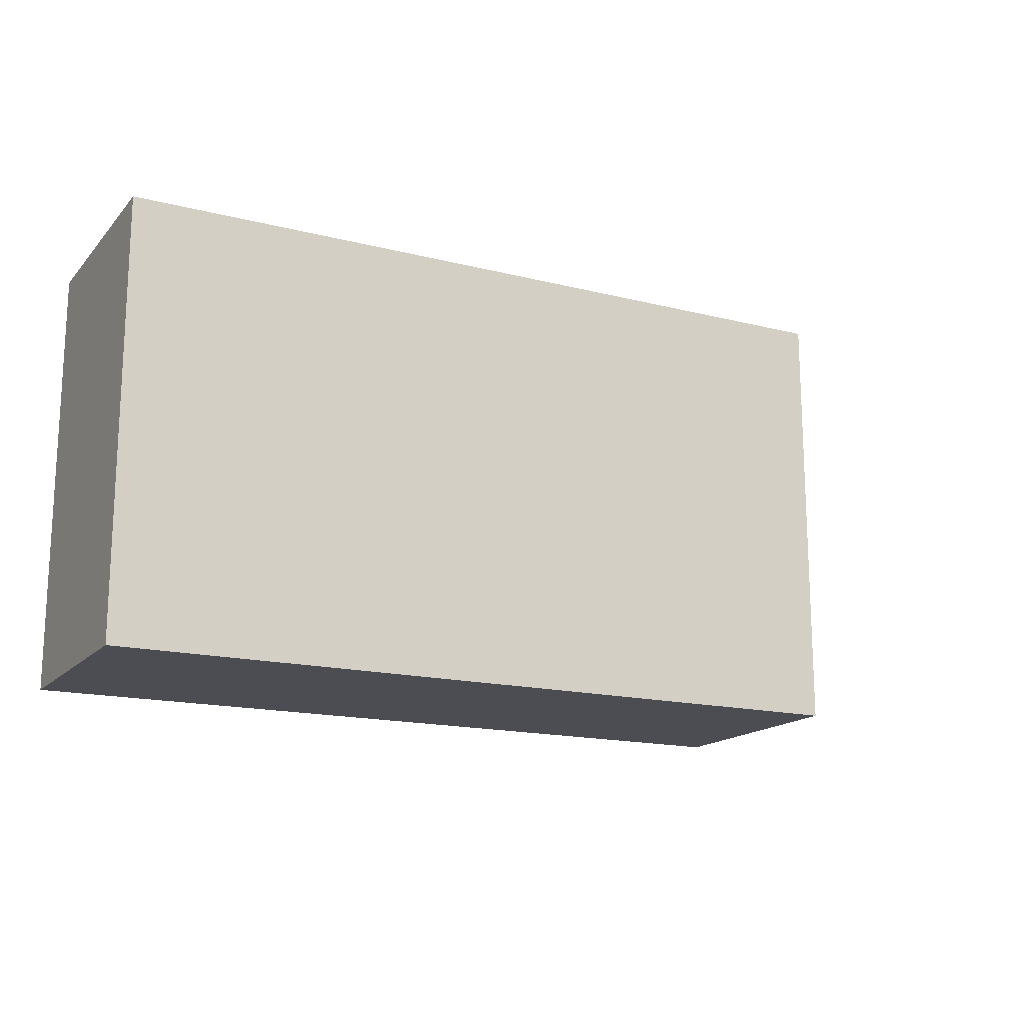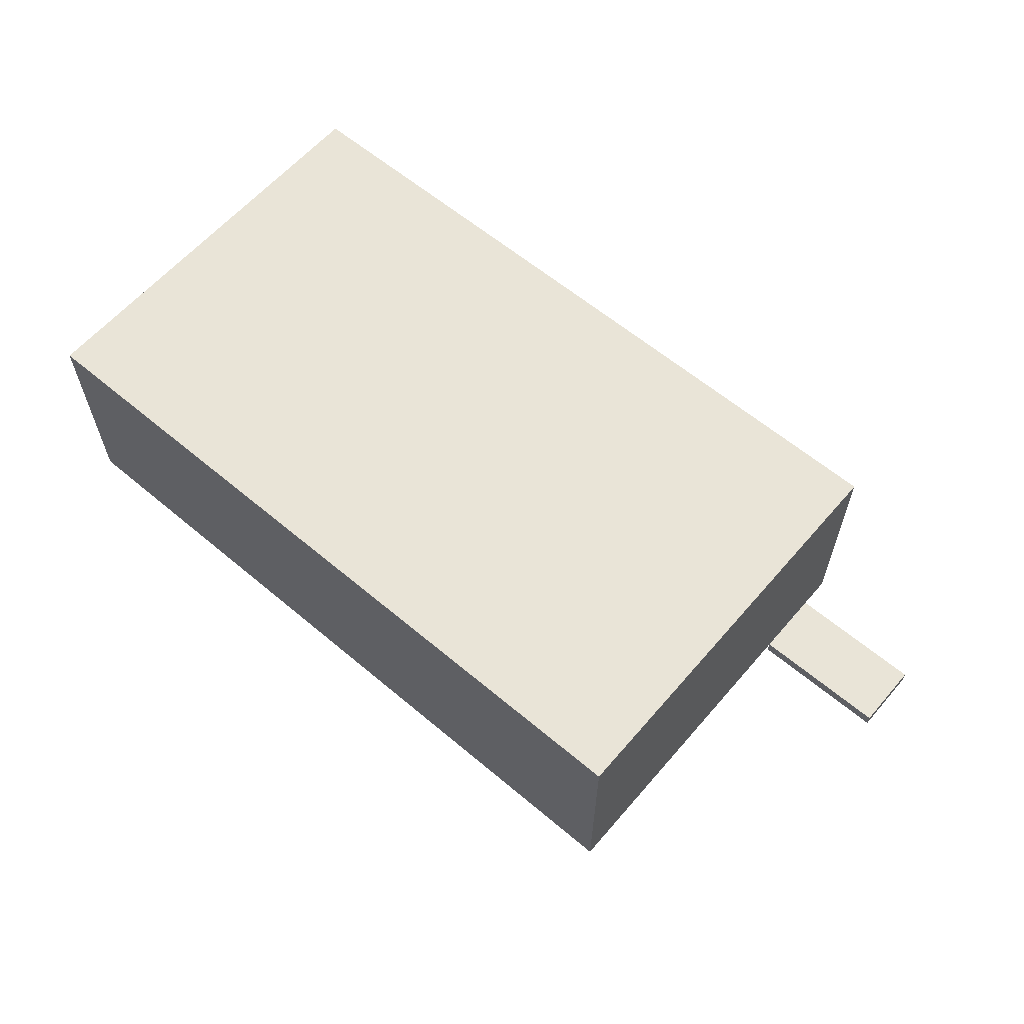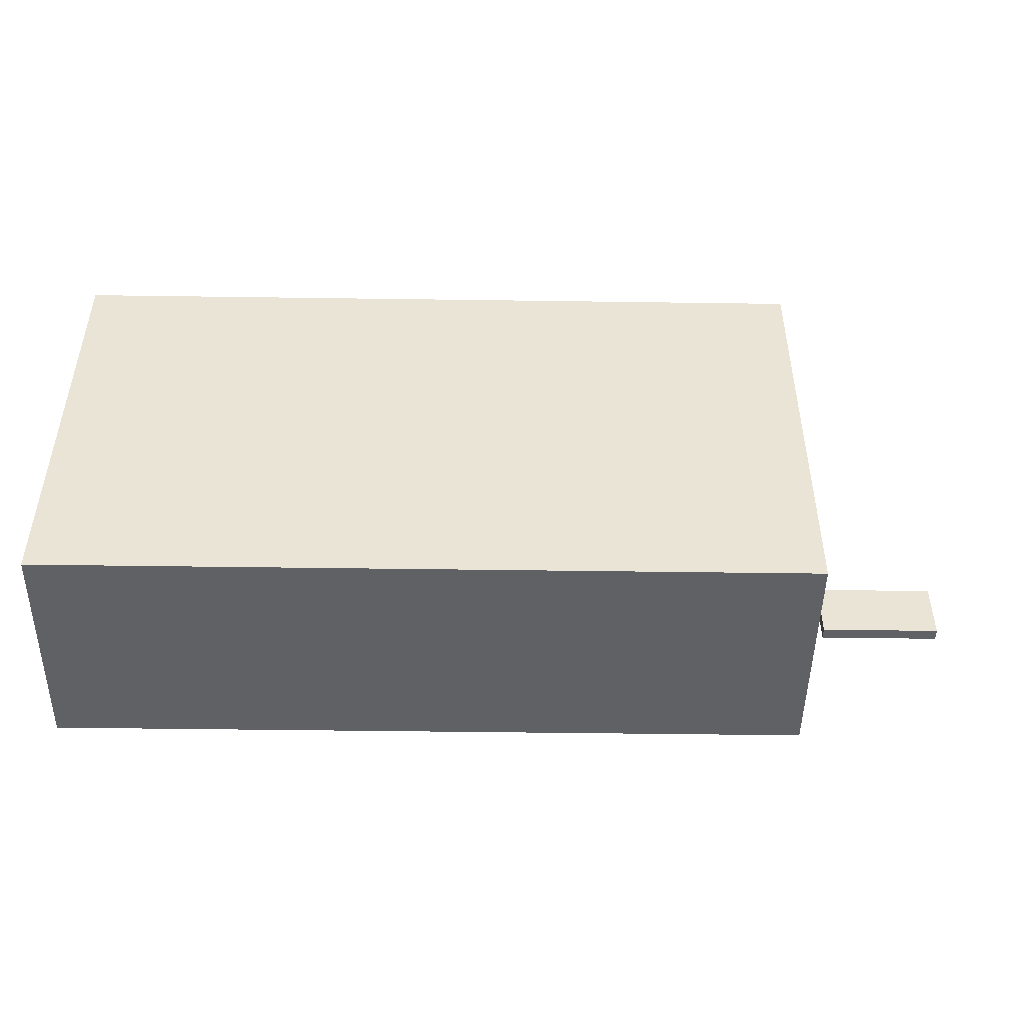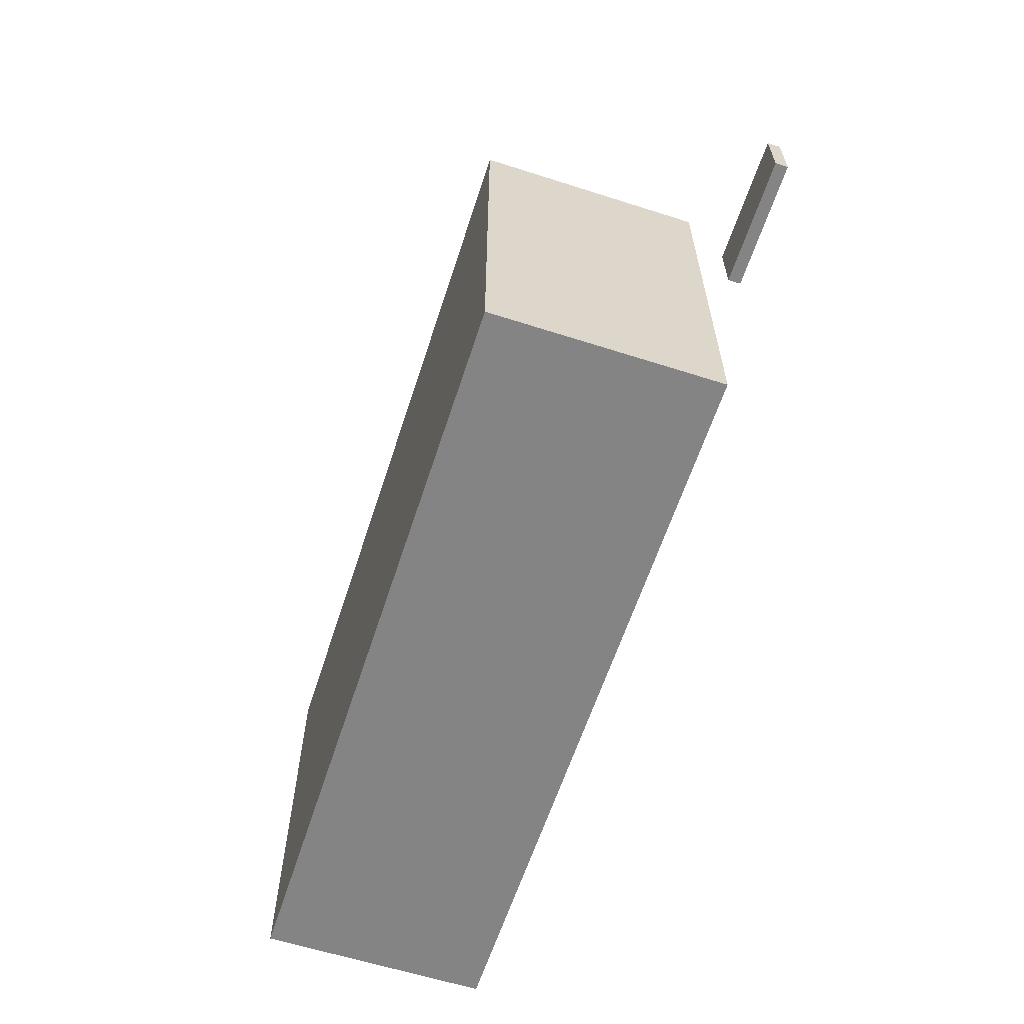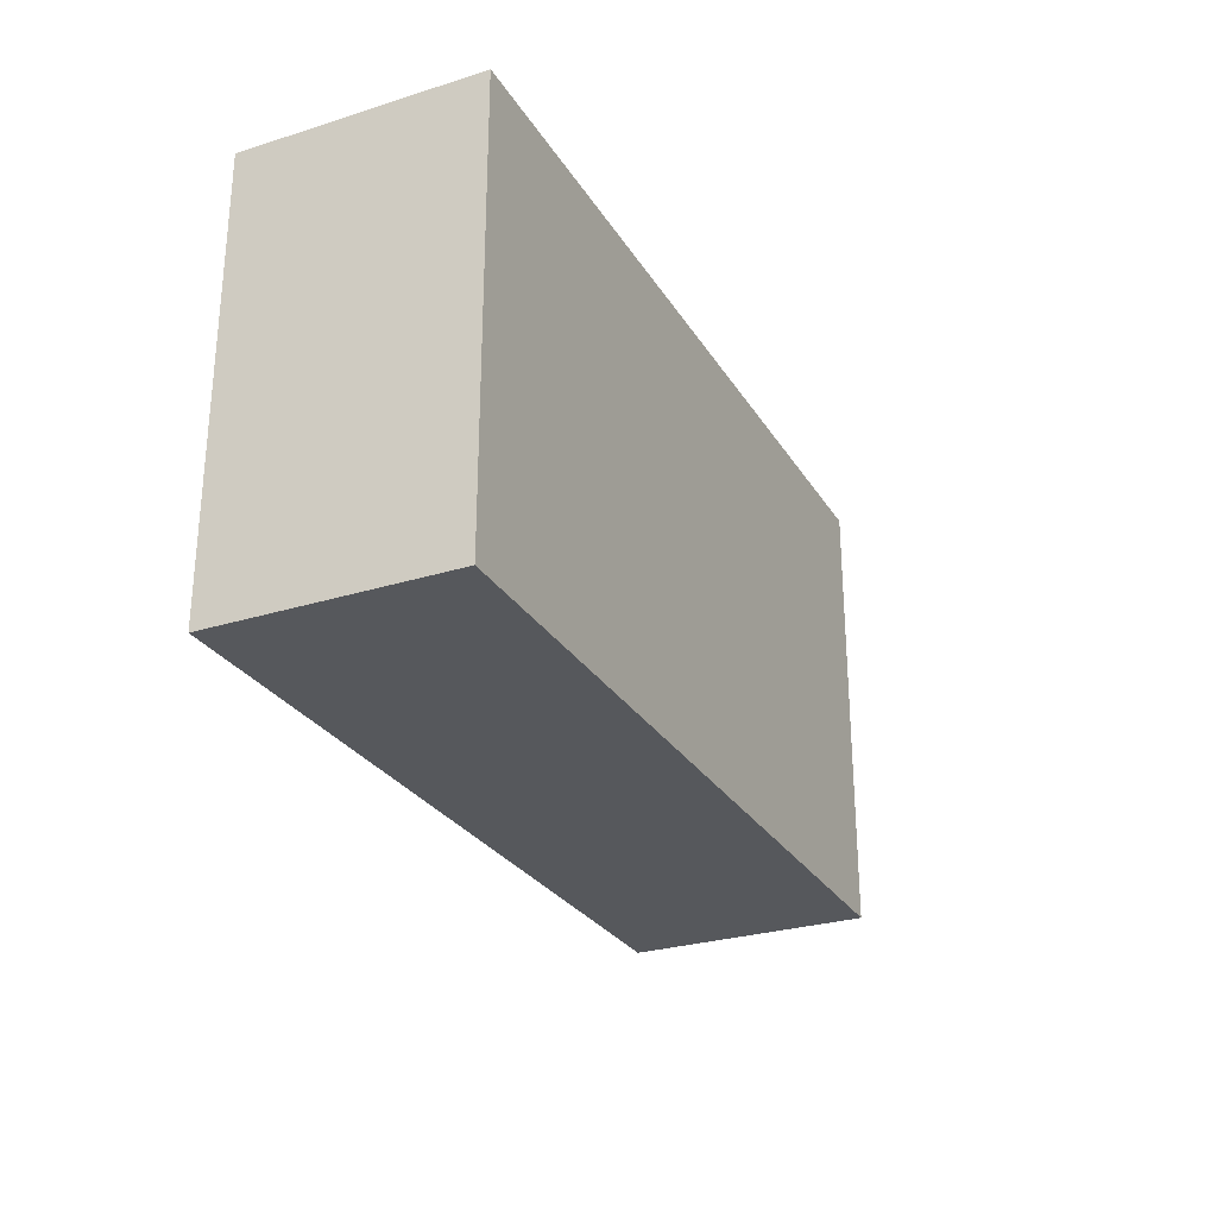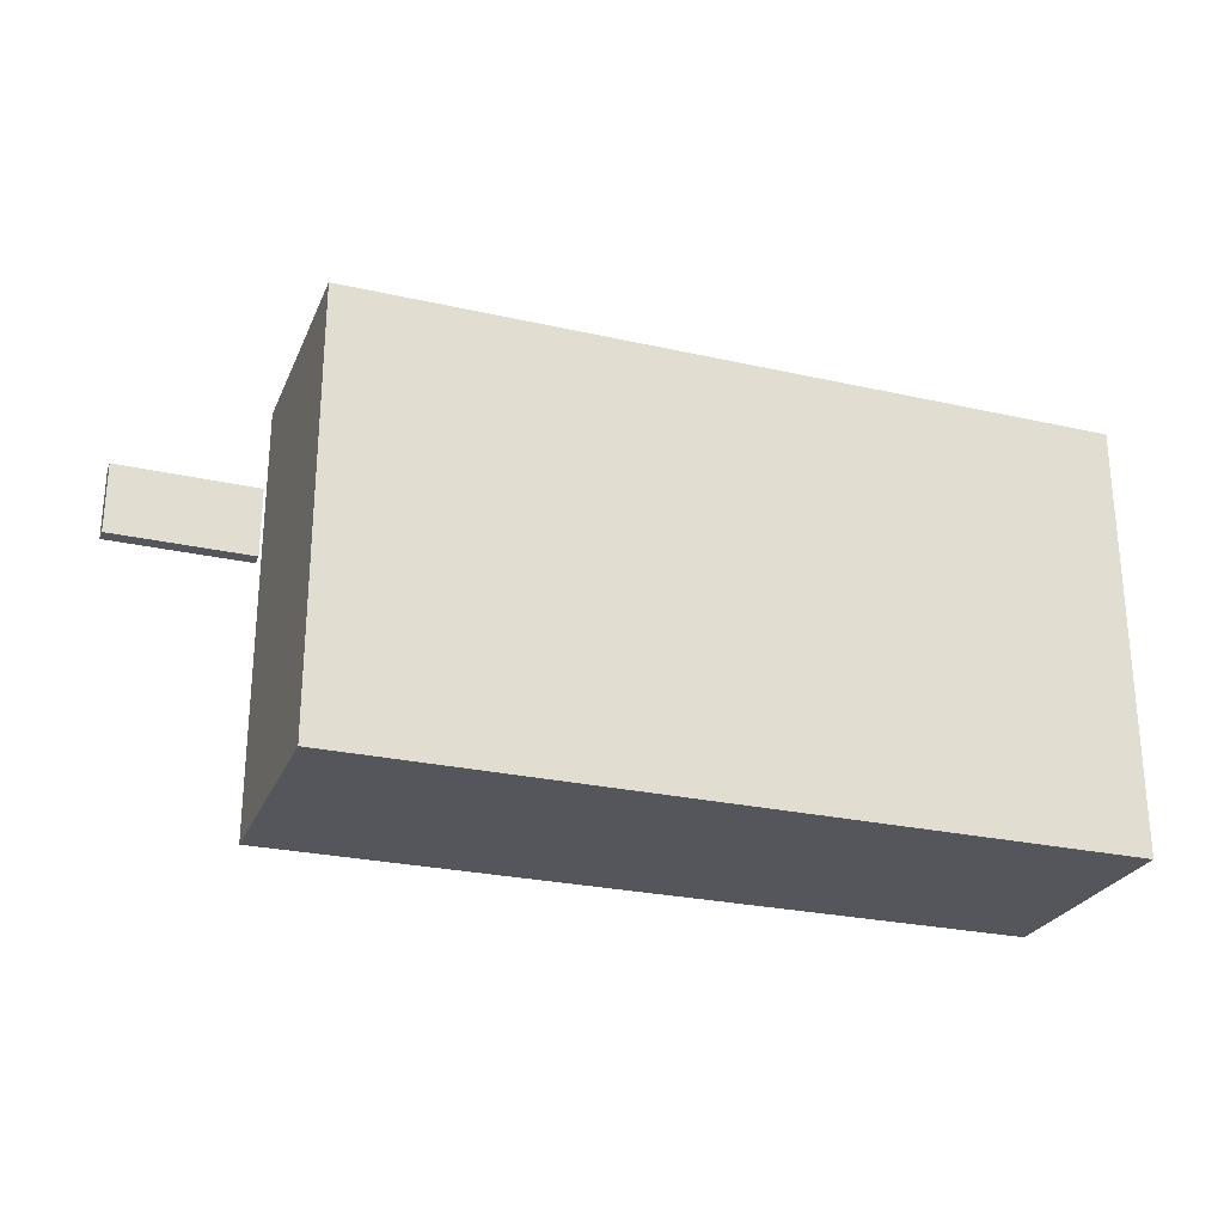
<metadata>
{"format":"obj","ext":"obj","renderer":"f3d","projection":"perspective","resolution":1024,"background":"white","views":[{"elev":-16.3,"azim":-27.3,"up":"+Z"},{"elev":61.1,"azim":40.6,"up":"+Y"},{"elev":-47.7,"azim":-0.9,"up":"+Z"},{"elev":-61.5,"azim":72.0,"up":"+Z"},{"elev":-27.8,"azim":-64.5,"up":"+Z"},{"elev":-26.2,"azim":160.4,"up":"+Z"}]}
</metadata>
<code>
v 26.47 0 15.25
v -4.426 0 15.25
v -4.426 0 -2.251
v 26.47 0 -2.251
v -4.426 9.4 15.25
v 26.47 9.4 15.25
v 26.47 9.4 -2.251
v -4.426 9.4 -2.251
v -4.426 0 15.25
v 26.47 0 15.25
v 26.47 9.4 15.25
v -4.426 9.4 15.25
v 26.47 0 15.25
v 26.47 0 -2.251
v 26.47 9.4 -2.251
v 26.47 9.4 15.25
v 26.47 0 -2.251
v -4.426 0 -2.251
v -4.426 9.4 -2.251
v 26.47 9.4 -2.251
v -4.426 0 -2.251
v -4.426 0 15.25
v -4.426 9.4 15.25
v -4.426 9.4 -2.251
v 33.26 9.4 6.41
v 28.26 9.4 6.41
v 28.26 9.4 3.91
v 33.26 9.4 3.91
v 28.26 9.9 6.41
v 33.26 9.9 6.41
v 33.26 9.9 3.91
v 28.26 9.9 3.91
v 28.26 9.4 6.41
v 33.26 9.4 6.41
v 33.26 9.9 6.41
v 28.26 9.9 6.41
v 33.26 9.4 6.41
v 33.26 9.4 3.91
v 33.26 9.9 3.91
v 33.26 9.9 6.41
v 33.26 9.4 3.91
v 28.26 9.4 3.91
v 28.26 9.9 3.91
v 33.26 9.9 3.91
v 28.26 9.4 3.91
v 28.26 9.4 6.41
v 28.26 9.9 6.41
v 28.26 9.9 3.91
f 1 2 4
f 4 2 3
f 6 7 5
f 5 7 8
f 9 10 12
f 12 10 11
f 13 14 16
f 16 14 15
f 17 18 20
f 20 18 19
f 21 22 24
f 24 22 23
f 25 26 28
f 28 26 27
f 30 31 29
f 29 31 32
f 33 34 36
f 36 34 35
f 37 38 40
f 40 38 39
f 41 42 44
f 44 42 43
f 45 46 48
f 48 46 47

</code>
